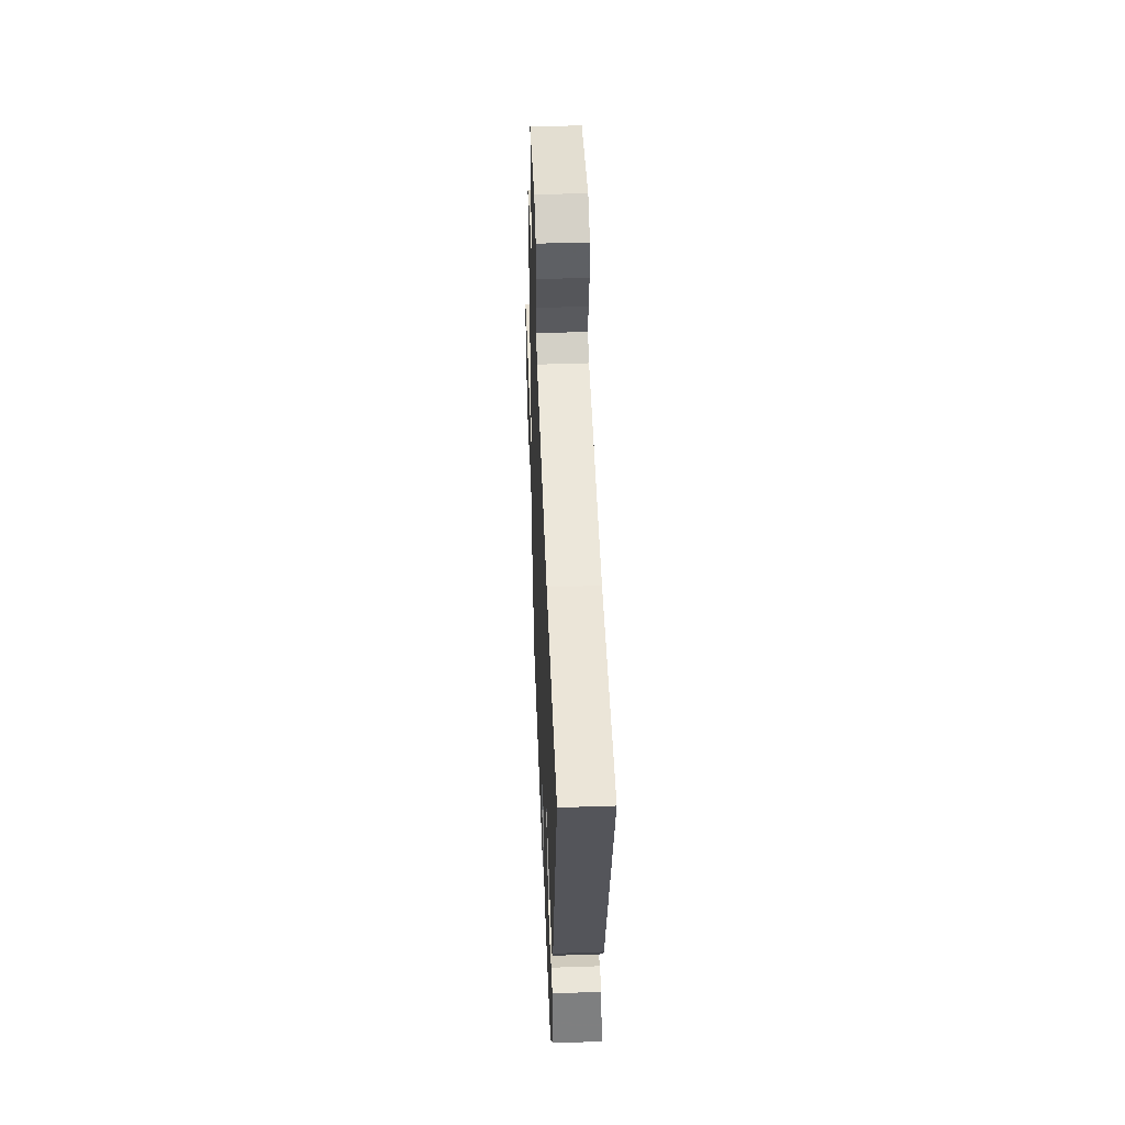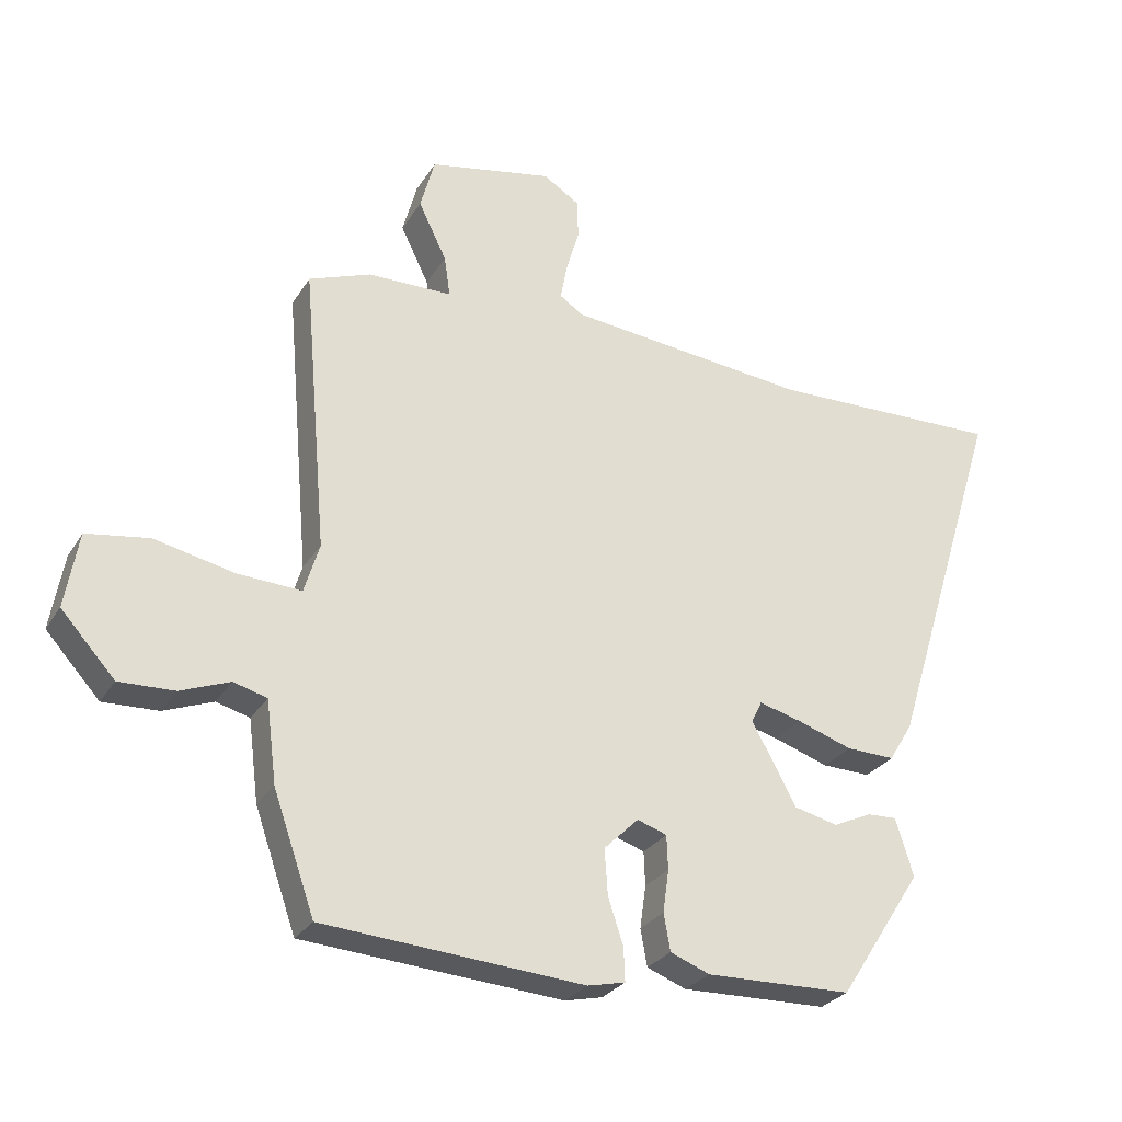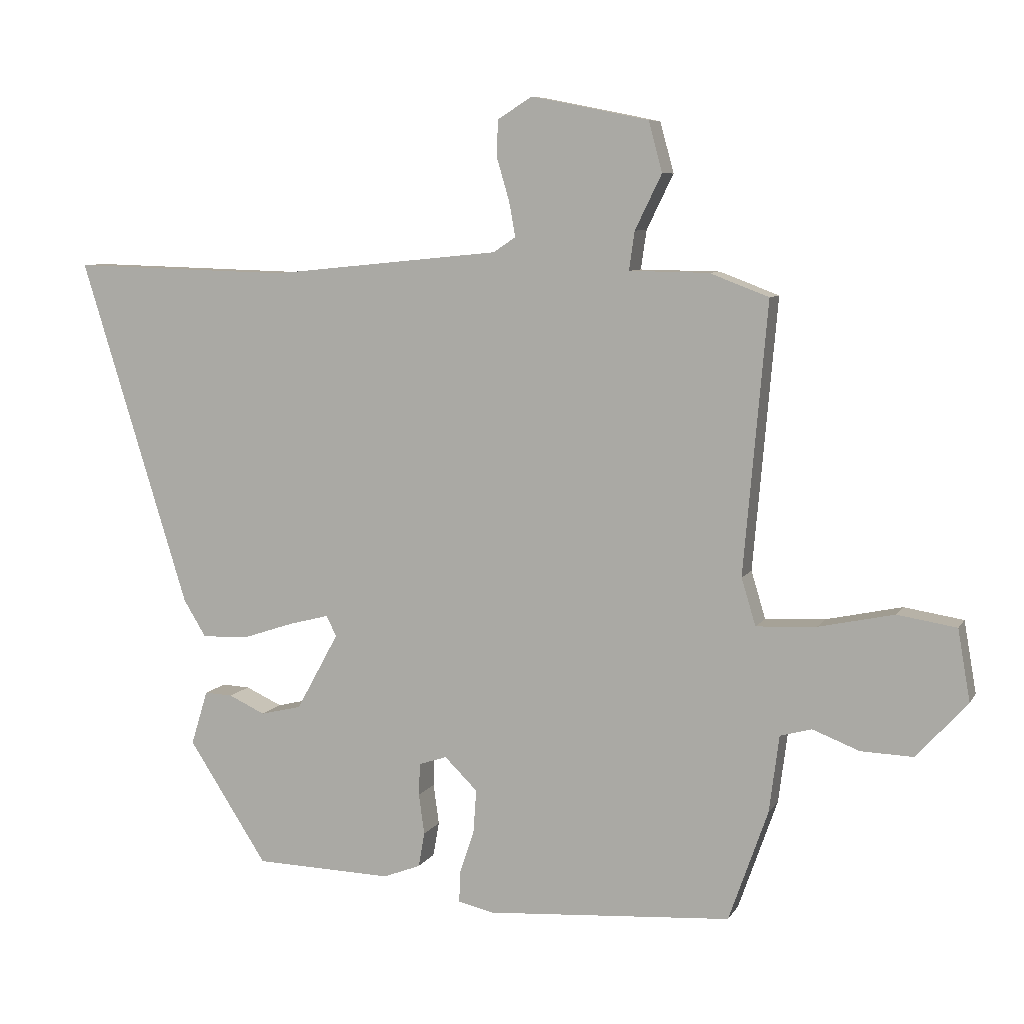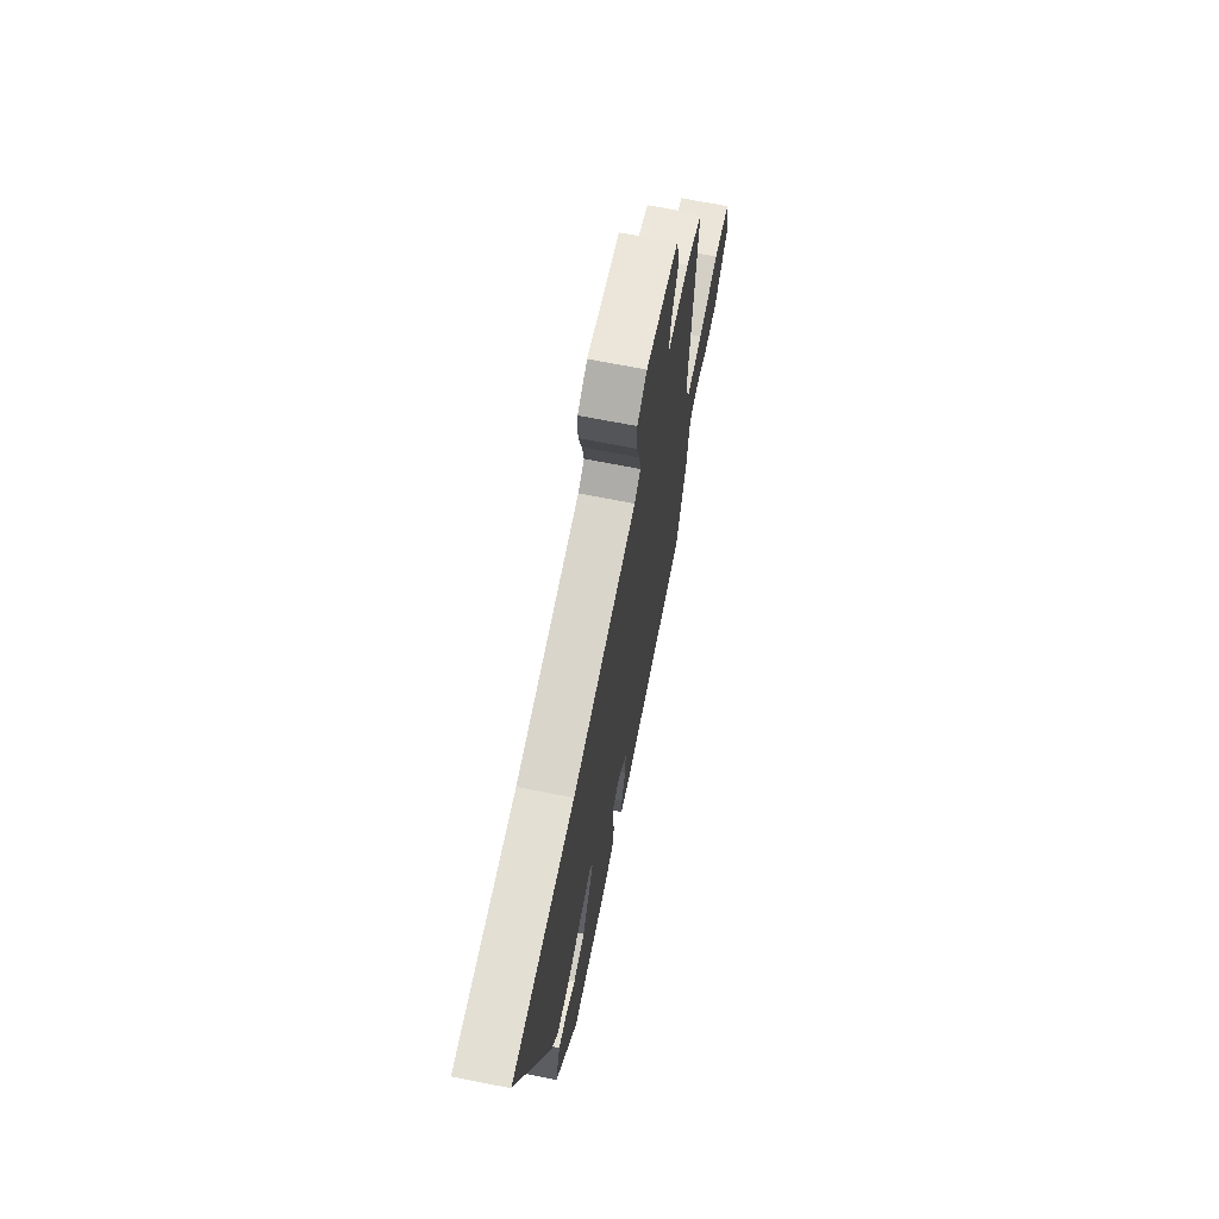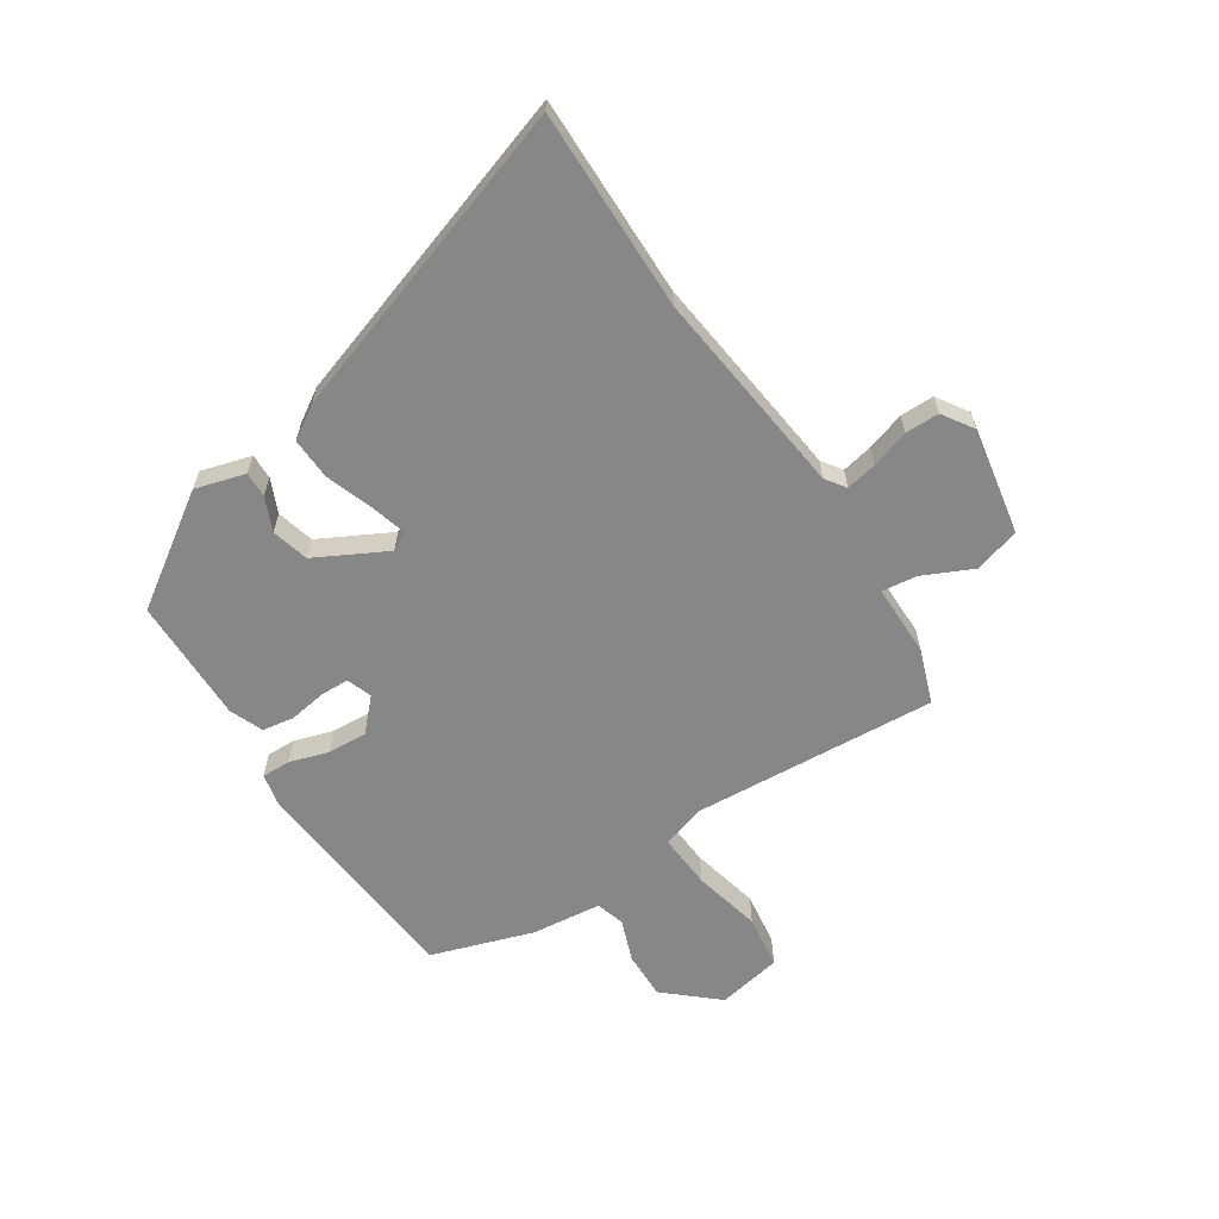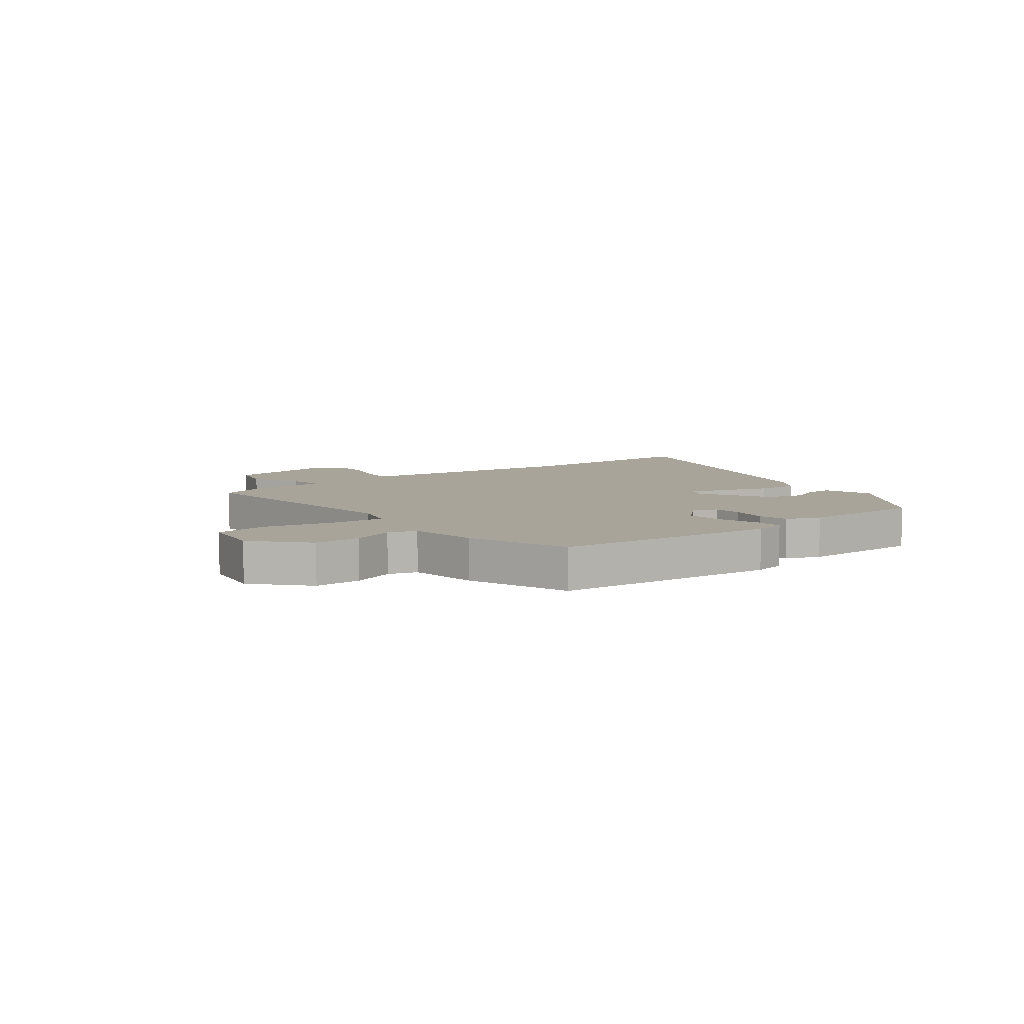
<metadata>
{"format":"obj","ext":"obj","renderer":"f3d","projection":"perspective","resolution":1024,"background":"white","views":[{"elev":47.6,"azim":-92.2,"up":"+Z"},{"elev":-28.0,"azim":154.3,"up":"+Z"},{"elev":7.6,"azim":18.4,"up":"+Z"},{"elev":68.6,"azim":-78.7,"up":"+Z"},{"elev":-62.6,"azim":-55.9,"up":"+Y"},{"elev":7.1,"azim":142.5,"up":"+Y"}]}
</metadata>
<code>
v 0.437 0.07 -0.518
v 0.041 0.07 -0.546
v -0.016 0.07 -0.533
v -0.014 0.07 -0.482
v 0.009 0.07 -0.413
v 0.014 0.07 -0.343
v -0.039 0.07 -0.291
v -0.084 0.07 -0.306
v -0.086 0.07 -0.358
v -0.077 0.07 -0.423
v -0.087 0.07 -0.479
v -0.147 0.07 -0.502
v -0.369 0.07 -0.496
v -0.496 0.07 -0.3
v -0.469 0.07 -0.212
v -0.424 0.07 -0.214
v -0.365 0.07 -0.241
v -0.299 0.07 -0.225
v -0.231 0.07 -0.101
v -0.247 0.07 -0.068
v -0.312 0.07 -0.085
v -0.396 0.07 -0.113
v -0.47 0.07 -0.115
v -0.506 0.07 -0.056
v -0.68 0.07 0.505
v -0.325 0.07 0.495
v 0.045 0.07 0.532
v 0.081 0.07 0.556
v 0.071 0.07 0.611
v 0.051 0.07 0.679
v 0.052 0.07 0.739
v 0.108 0.07 0.774
v 0.297 0.07 0.736
v 0.319 0.07 0.655
v 0.276 0.07 0.567
v 0.267 0.07 0.505
v 0.395 0.07 0.503
v 0.49 0.07 0.467
v 0.452 0.07 0.032
v 0.475 0.07 -0.044
v 0.572 0.07 -0.039
v 0.693 0.07 -0.013
v 0.788 0.07 -0.028
v 0.808 0.07 -0.143
v 0.726 0.07 -0.233
v 0.642 0.07 -0.23
v 0.567 0.07 -0.201
v 0.516 0.07 -0.215
v 0.5 0.07 -0.339
v 0.437 0 -0.518
v 0.041 0 -0.546
v -0.016 0 -0.533
v -0.014 0 -0.482
v 0.009 0 -0.413
v 0.014 0 -0.343
v -0.039 0 -0.291
v -0.084 0 -0.306
v -0.086 0 -0.358
v -0.077 0 -0.423
v -0.087 0 -0.479
v -0.147 0 -0.502
v -0.369 0 -0.496
v -0.496 0 -0.3
v -0.469 0 -0.212
v -0.424 0 -0.214
v -0.365 0 -0.241
v -0.299 0 -0.225
v -0.231 0 -0.101
v -0.247 0 -0.068
v -0.312 0 -0.085
v -0.396 0 -0.113
v -0.47 0 -0.115
v -0.506 0 -0.056
v -0.68 0 0.505
v -0.325 0 0.495
v 0.045 0 0.532
v 0.081 0 0.556
v 0.071 0 0.611
v 0.051 0 0.679
v 0.052 0 0.739
v 0.108 0 0.774
v 0.297 0 0.736
v 0.319 0 0.655
v 0.276 0 0.567
v 0.267 0 0.505
v 0.395 0 0.503
v 0.49 0 0.467
v 0.452 0 0.032
v 0.475 0 -0.044
v 0.572 0 -0.039
v 0.693 0 -0.013
v 0.788 0 -0.028
v 0.808 0 -0.143
v 0.726 0 -0.233
v 0.642 0 -0.23
v 0.567 0 -0.201
v 0.516 0 -0.215
v 0.5 0 -0.339
f 48 49 1 2
f 44 45 46 47
f 42 43 44 47
f 41 42 47 48
f 40 41 48 2
f 36 37 38 39
f 36 39 40 2
f 32 33 34 35
f 29 30 31 32
f 28 29 32 35
f 27 28 35 36
f 23 24 25 26
f 21 22 23 26
f 20 21 26 27
f 19 20 27 36
f 14 15 16 17
f 14 17 18
f 13 14 18
f 9 10 11 12
f 8 9 12 13
f 2 3 4 5
f 2 5 6
f 36 2 6
f 19 36 6 7
f 8 13 18 19
f 7 8 19
f 51 50 98 97
f 96 95 94 93
f 96 93 92 91
f 97 96 91 90
f 51 97 90 89
f 88 87 86 85
f 51 89 88 85
f 84 83 82 81
f 81 80 79 78
f 84 81 78 77
f 85 84 77 76
f 75 74 73 72
f 75 72 71 70
f 76 75 70 69
f 85 76 69 68
f 66 65 64 63
f 67 66 63
f 67 63 62
f 61 60 59 58
f 62 61 58 57
f 54 53 52 51
f 55 54 51
f 55 51 85
f 56 55 85 68
f 68 67 62 57
f 68 57 56
f 1 50 51 2
f 2 51 52 3
f 3 52 53 4
f 4 53 54 5
f 5 54 55 6
f 6 55 56 7
f 7 56 57 8
f 8 57 58 9
f 9 58 59 10
f 10 59 60 11
f 11 60 61 12
f 12 61 62 13
f 13 62 63 14
f 14 63 64 15
f 15 64 65 16
f 16 65 66 17
f 17 66 67 18
f 18 67 68 19
f 19 68 69 20
f 20 69 70 21
f 21 70 71 22
f 22 71 72 23
f 23 72 73 24
f 24 73 74 25
f 25 74 75 26
f 26 75 76 27
f 27 76 77 28
f 28 77 78 29
f 29 78 79 30
f 30 79 80 31
f 31 80 81 32
f 32 81 82 33
f 33 82 83 34
f 34 83 84 35
f 35 84 85 36
f 36 85 86 37
f 37 86 87 38
f 38 87 88 39
f 39 88 89 40
f 40 89 90 41
f 41 90 91 42
f 42 91 92 43
f 43 92 93 44
f 44 93 94 45
f 45 94 95 46
f 46 95 96 47
f 47 96 97 48
f 48 97 98 49
f 49 98 50 1

</code>
